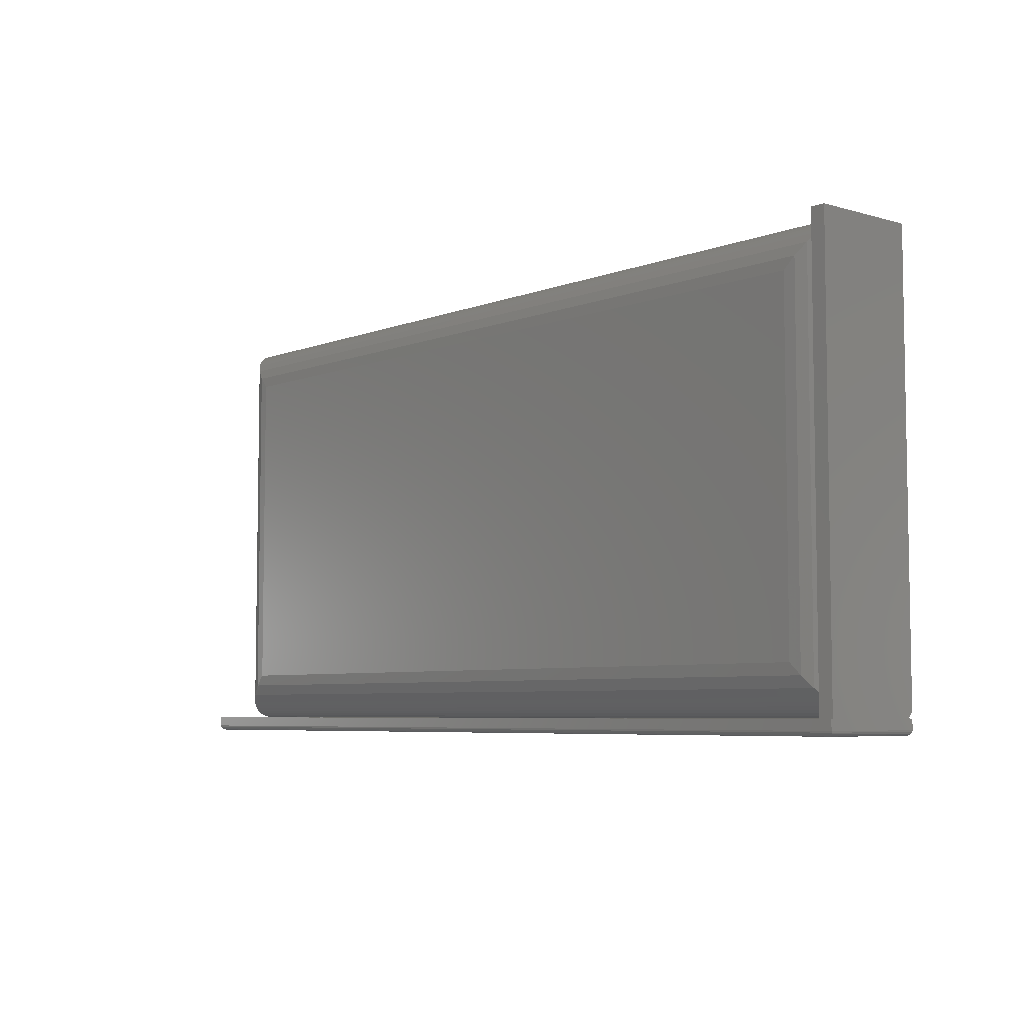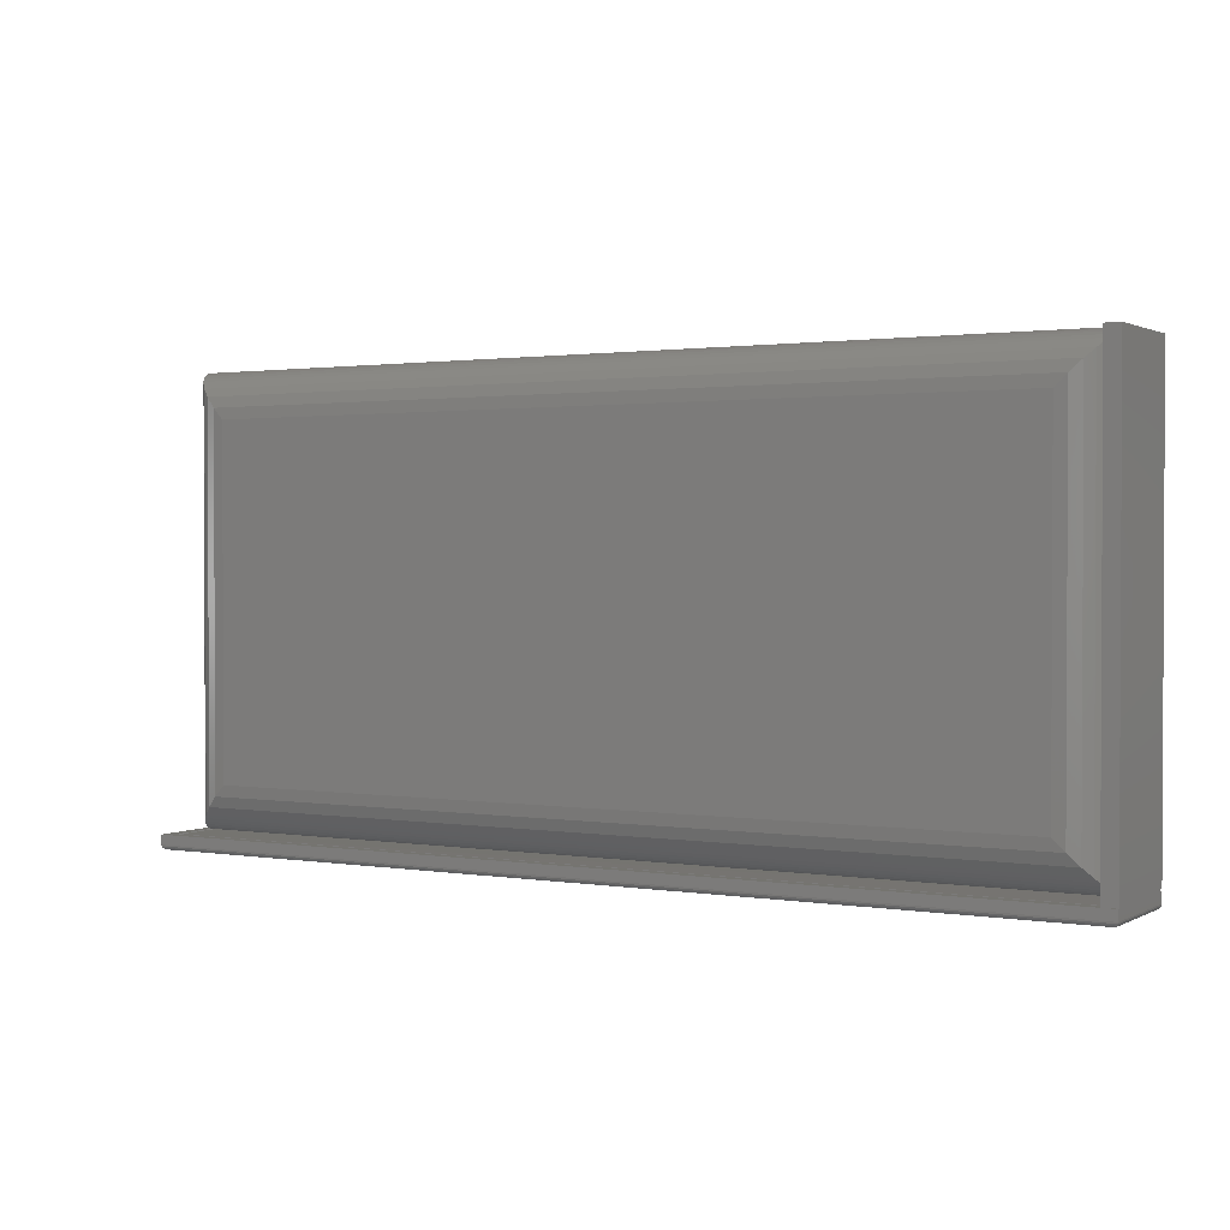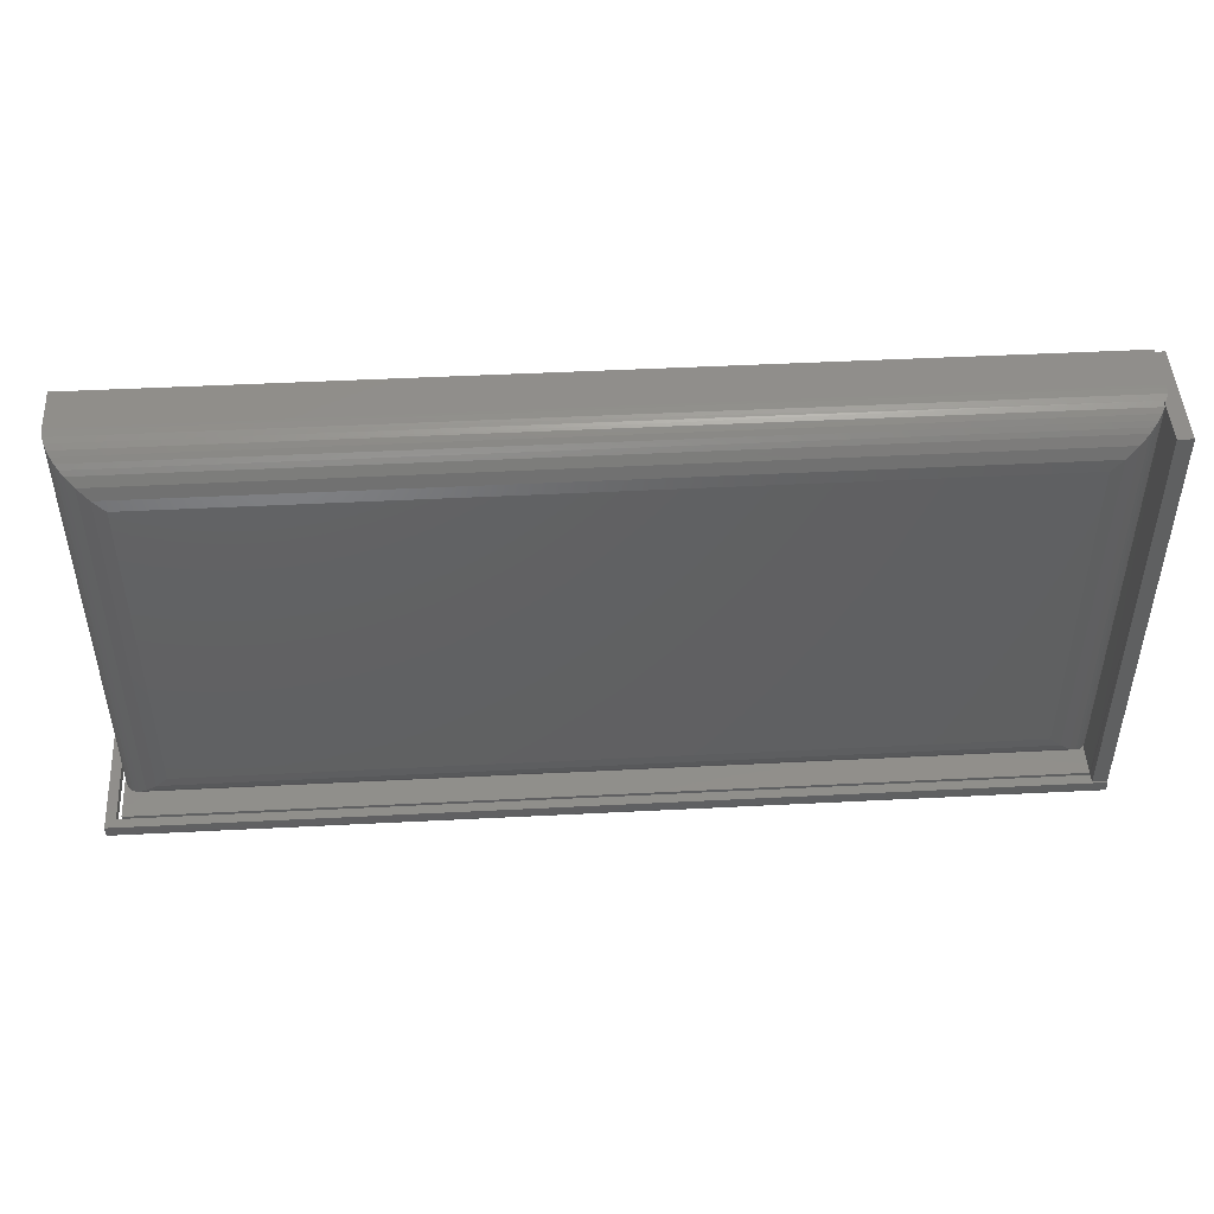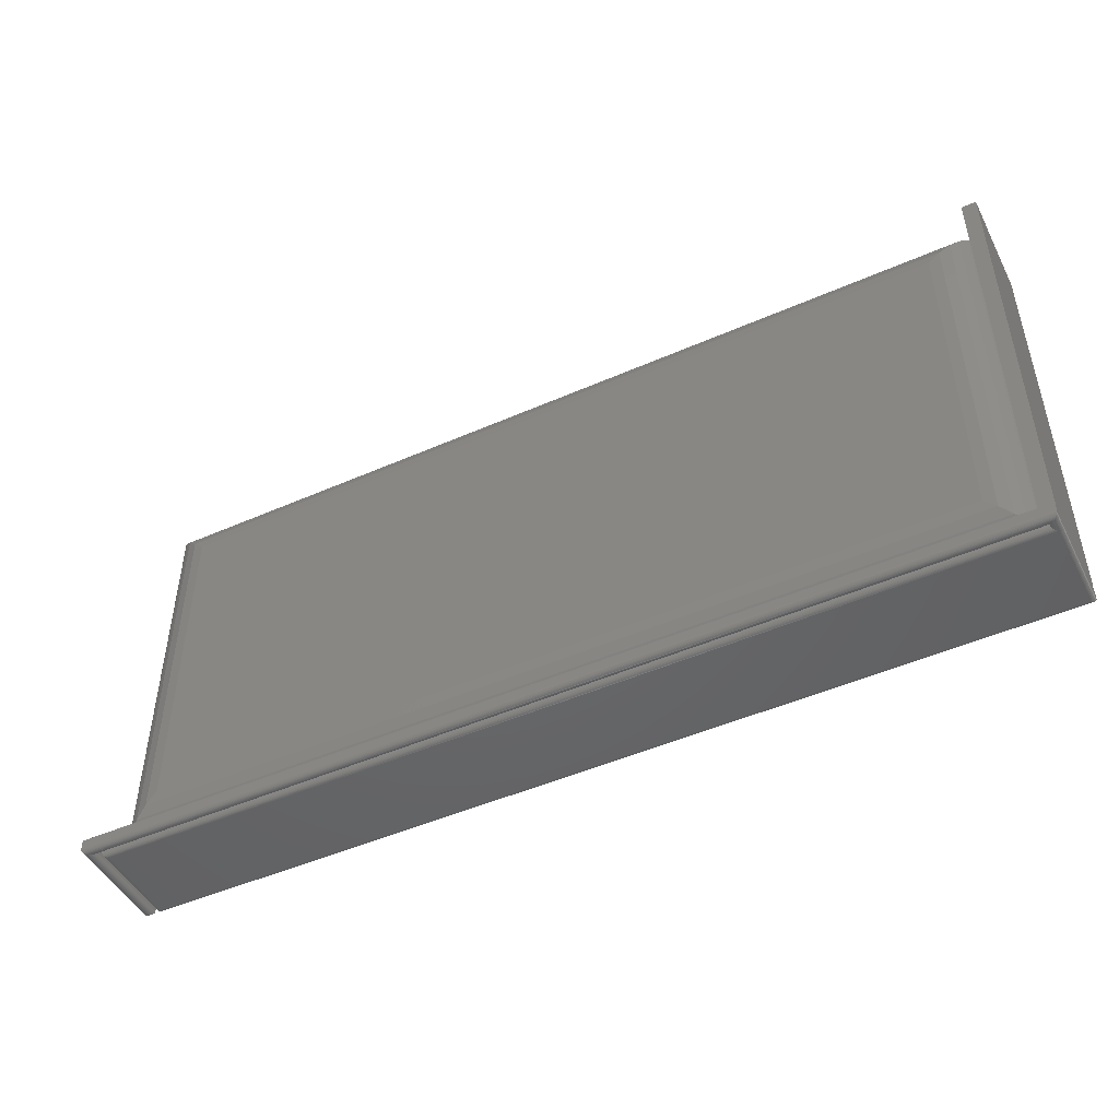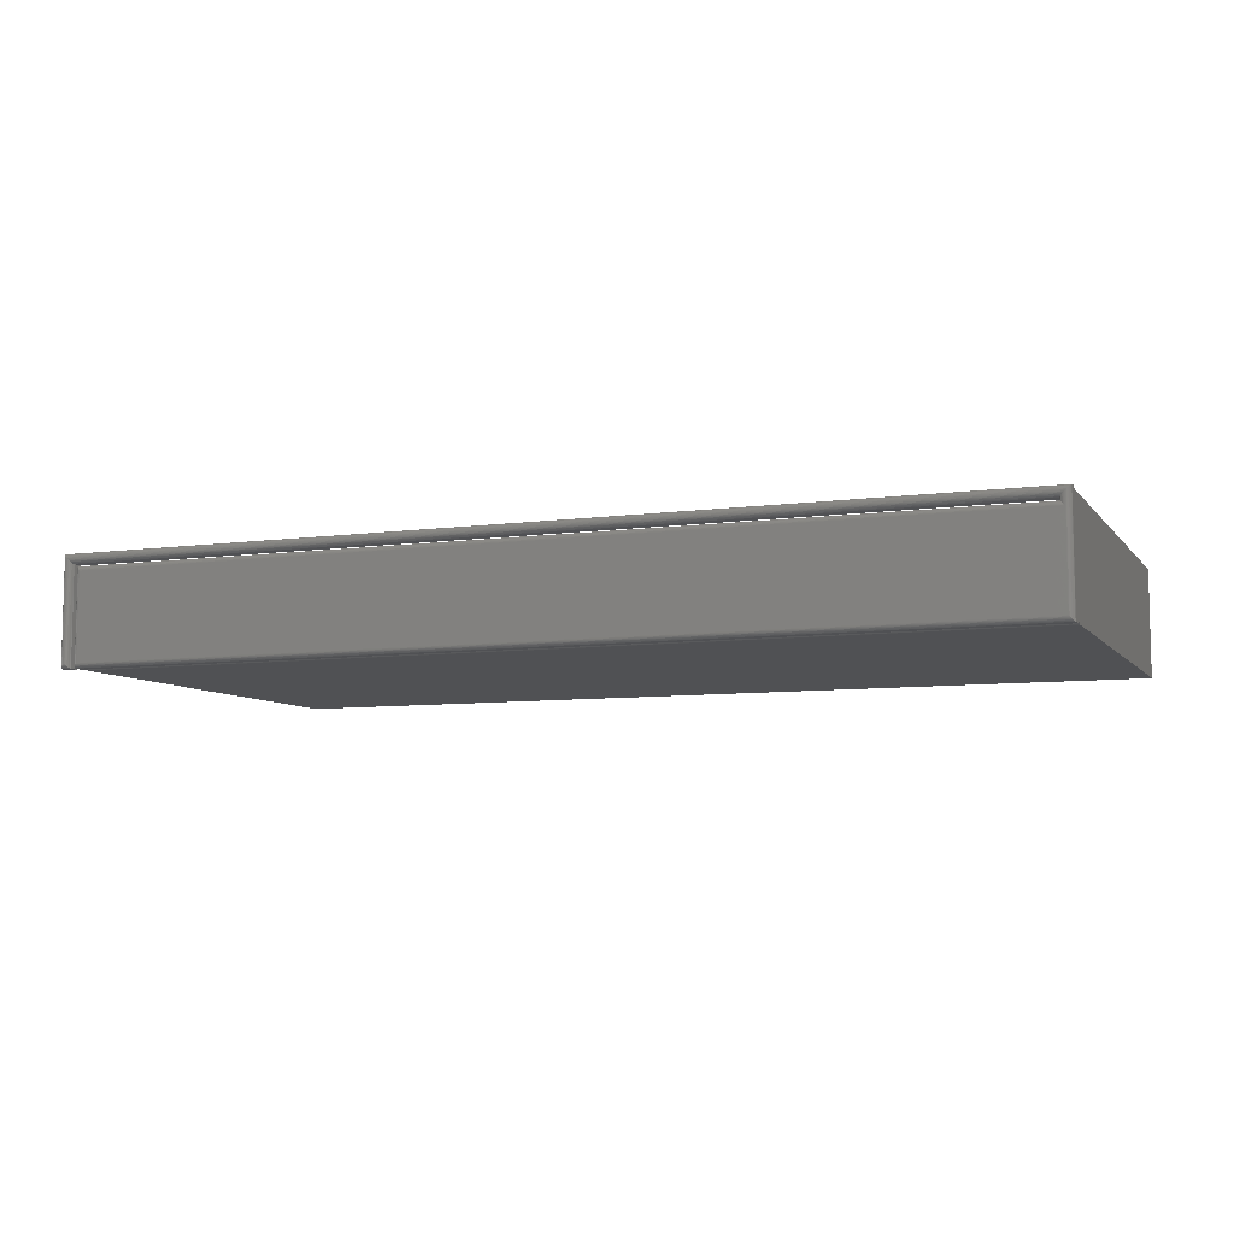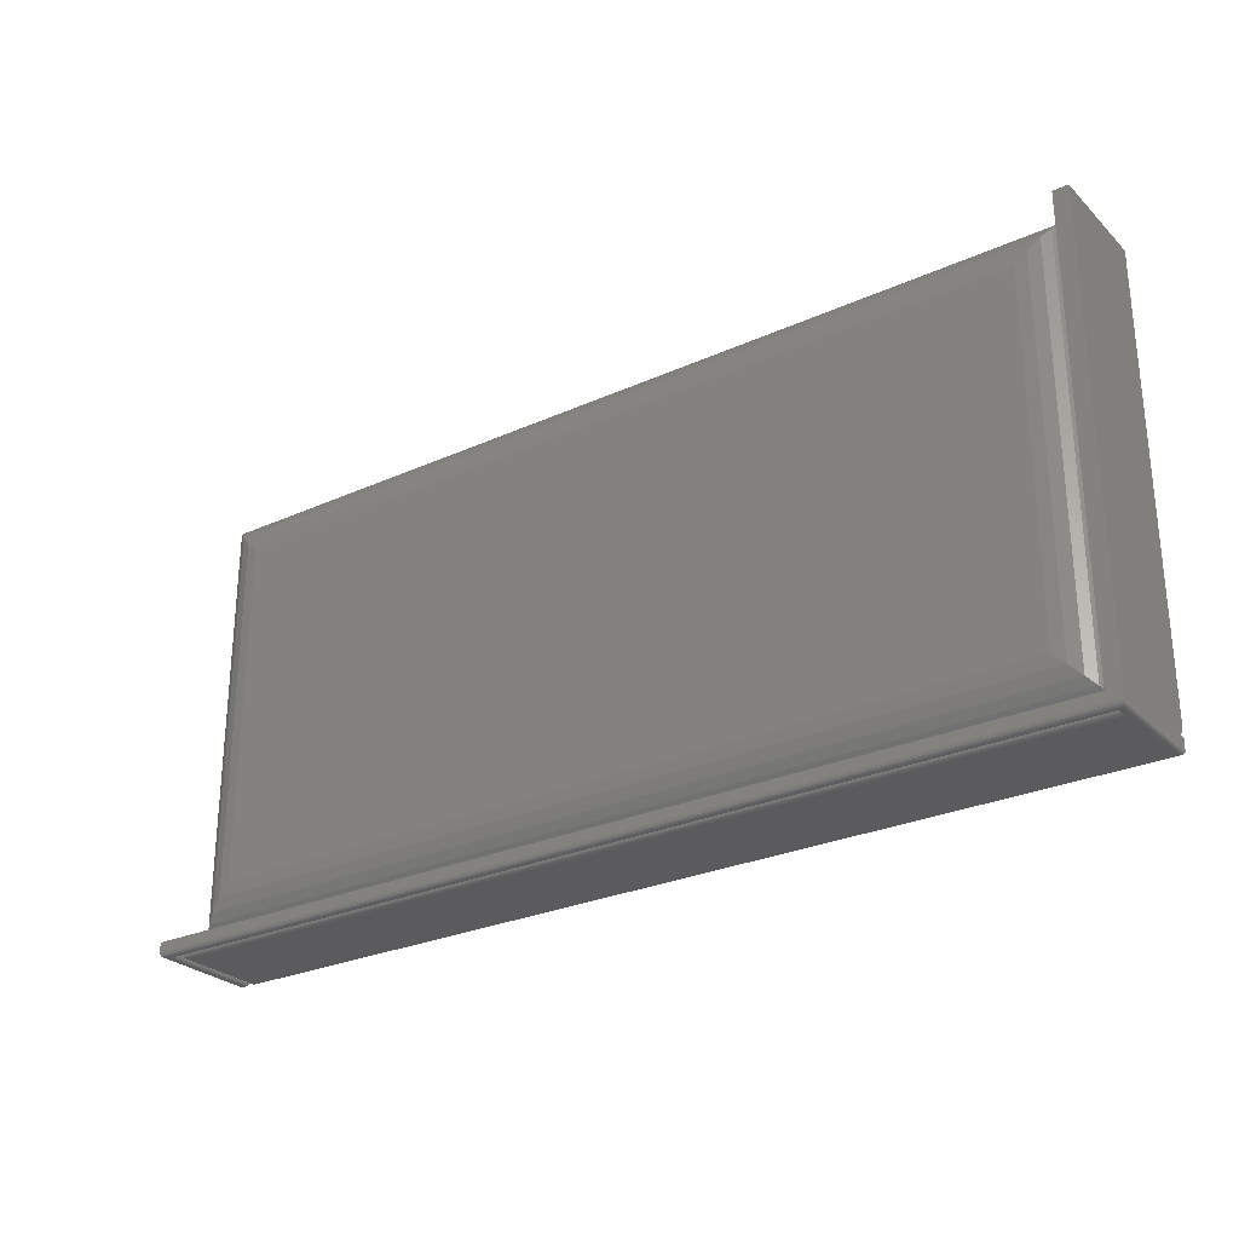
<metadata>
{"format":"stl","ext":"stl","renderer":"f3d","projection":"perspective","resolution":1024,"background":"white","views":[{"elev":-5.9,"azim":49.1,"up":"+Y"},{"elev":1.4,"azim":30.3,"up":"+Y"},{"elev":47.3,"azim":-3.3,"up":"+Y"},{"elev":-47.6,"azim":26.4,"up":"+Y"},{"elev":-7.6,"azim":21.3,"up":"+Z"},{"elev":-27.3,"azim":34.9,"up":"+Y"}]}
</metadata>
<code>
# stl→obj: 178 verts, 352 faces
v 0.7422 -0.375 0.1659
v -0.7406 -0.3749 0.1643
v 0.7406 -0.3749 0.1643
v -0.7342 -0.375 0.1659
v -0.7346 -0.3696 0.1583
v 0.7357 -0.3717 0.1594
v -0.7357 -0.3717 0.1594
v -0.7373 -0.3734 0.161
v 0.7384 -0.3741 0.162
v -0.7384 -0.3741 0.162
v 0.7395 -0.3746 0.1632
v -0.7395 -0.3746 0.1632
v -0.7422 -0.375 0.1659
v -0.7342 -0.3672 0.1579
v 0.7342 -0.3672 0.1579
v 0.7346 -0.3696 0.1583
v -0.7364 -0.3727 0.1601
v 0.7364 -0.3727 0.1601
v 0.7373 -0.3734 0.161
v -0.7497 -0.3694 0.0003217
v -0.7357 -0.3717 0.001443
v -0.7486 -0.3717 0.001419
v -0.7468 -0.3735 0.003175
v -0.7385 -0.3742 0.004276
v -0.7458 -0.3741 0.004238
v -0.7396 -0.3746 0.005439
v -0.7446 -0.3746 0.005386
v -0.7408 -0.3749 0.006629
v -0.7434 -0.3749 0.00659
v -0.7422 -0.375 0.007812
v -0.75 -0.3672 1.062e-34
v -0.7342 -0.3672 -9.668e-19
v -0.7345 -0.3694 0.0003339
v -0.7478 -0.3726 0.002226
v -0.7365 -0.3727 0.002256
v -0.7374 -0.3735 0.003209
v -0.7342 -0.3516 -9.668e-19
v -0.7342 -0.3516 0.1579
v -0.75 -0.3516 0
v -0.7434 -0.3749 0.1671
v -0.7497 -0.3694 0.1734
v -0.7486 -0.3717 0.1723
v -0.7478 -0.3726 0.1715
v -0.7468 -0.3735 0.1705
v -0.7458 -0.3741 0.1694
v -0.7446 -0.3746 0.1683
v -0.75 -0.3672 0.1737
v 0.7266 -0.3516 0.1579
v 0.7342 -0.3516 0.1579
v 0.7434 -0.3749 0.1671
v 0.7497 -0.3694 0.1734
v 0.7486 -0.3717 0.1723
v 0.7478 -0.3726 0.1715
v 0.7468 -0.3735 0.1705
v 0.7458 -0.3741 0.1694
v 0.7446 -0.3746 0.1683
v 0.75 -0.3672 0.1737
v -0.75 -0.3516 0.1737
v 0.7422 -0.375 0.146
v 0.7406 -0.3749 0.1474
v 0.7422 -0.375 0.1579
v 0.7357 -0.3717 0.1523
v 0.7384 -0.3741 0.1496
v 0.7395 -0.3746 0.1485
v 0.7342 -0.3672 0.1538
v 0.7346 -0.3696 0.1534
v 0.7364 -0.3727 0.1515
v 0.7373 -0.3734 0.1506
v 0.7342 -0.3516 0.1538
v 0.7497 -0.3694 0.0003217
v 0.7486 -0.3717 0.001419
v 0.7478 -0.3726 0.002226
v 0.7468 -0.3735 0.003175
v 0.7458 -0.3741 0.004238
v 0.7446 -0.3746 0.005386
v 0.7434 -0.3749 0.00659
v 0.7422 -0.375 0.007812
v 0.75 -0.3672 -9.185e-17
v -0.7188 -0.375 0.146
v -0.72 -0.3749 0.1472
v -0.7251 -0.3717 0.1524
v -0.7223 -0.3741 0.1495
v -0.7212 -0.3746 0.1484
v -0.7266 -0.3672 0.1538
v -0.7262 -0.3694 0.1535
v -0.7243 -0.3726 0.1516
v -0.7234 -0.3735 0.1506
v -0.7188 -0.375 0.007812
v -0.7266 -0.3516 0.1538
v 0.7267 -0.3516 0.1538
v -0.72 -0.3749 0.00659
v -0.7262 -0.3694 0.0003217
v -0.7251 -0.3717 0.001419
v -0.7243 -0.3726 0.002226
v -0.7234 -0.3735 0.003175
v -0.7223 -0.3741 0.004238
v -0.7212 -0.3746 0.005386
v -0.7266 -0.3672 -1.435e-18
v -0.7266 -0.3359 0
v -0.7266 0.3558 0.07031
v -0.7266 0.3558 0
v -0.7266 -0.3516 0.07031
v -0.7266 -0.339 0.0003002
v -0.7266 -0.3419 0.001189
v -0.7266 -0.3446 0.002633
v -0.7266 -0.347 0.004576
v -0.7266 -0.3489 0.006944
v -0.7266 -0.3504 0.009646
v -0.7266 -0.3516 0
v 0.75 -0.3516 -9.041e-17
v 0.75 -0.3516 0.1706
v 0.75 -0.3516 0.1737
v 0.75 -0.3504 0.009646
v 0.75 0.3516 0.1706
v 0.75 -0.3489 0.006944
v 0.75 -0.347 0.004576
v 0.75 -0.3446 0.002633
v 0.75 -0.3419 0.001189
v 0.75 -0.339 0.0003002
v 0.75 -0.3359 -9.568e-19
v 0.75 0.3516 -4.305e-17
v -0.7266 -0.3513 0.01258
v 0.7342 -0.3516 0.01562
v 0.75 -0.3516 0.01562
v -0.7266 -0.3516 0.01562
v 0.75 -0.3513 0.01258
v 0.7266 -0.3516 0.07031
v 0.7266 -0.3507 0.08201
v 0.7266 0.3516 0.1706
v 0.7266 0.3516 0.09581
v 0.7266 0.348 0.1044
v 0.7266 -0.3516 0.1706
v 0.7266 -0.3438 0.1044
v 0.7266 -0.3481 0.09345
v 0.6562 -0.2734 0.1484
v -0.6668 -0.2918 0.1463
v 0.6746 -0.2918 0.1463
v -0.6484 -0.2734 0.1484
v -0.7189 -0.3439 0.1041
v 0.7221 -0.3393 0.1123
v -0.7144 -0.3394 0.1121
v 0.717 -0.3342 0.1194
v -0.7093 -0.3343 0.1193
v 0.7113 -0.3285 0.1257
v -0.7036 -0.3286 0.1256
v 0.7052 -0.3224 0.1312
v -0.6844 -0.3094 0.1397
v 0.6922 -0.3094 0.1397
v -0.7225 -0.3475 0.0951
v -0.7251 -0.3501 0.08534
v -0.7264 -0.3514 0.07516
v -0.6975 -0.3225 0.1311
v -0.6668 0.2961 0.1463
v -0.6484 0.2777 0.1484
v -0.7225 0.3518 0.0951
v -0.7189 0.3482 0.1041
v -0.7144 0.3437 0.1121
v -0.7093 0.3386 0.1193
v -0.7036 0.3329 0.1256
v -0.6844 0.3137 0.1397
v -0.7264 0.3557 0.07516
v -0.7251 0.3544 0.08534
v -0.6975 0.3268 0.1311
v 0.6746 0.2961 0.1463
v 0.6562 0.2777 0.1484
v 0.7301 0.3516 0.0958
v 0.7328 0.3543 0.08572
v 0.7221 0.3436 0.1123
v 0.717 0.3385 0.1194
v 0.7113 0.3328 0.1257
v 0.6922 0.3137 0.1397
v 0.7344 0.3558 0.07031
v 0.7342 0.3557 0.07516
v 0.7052 0.3267 0.1312
v 0.7344 0.3558 0
v 0.7344 0.3516 0
v 0.7344 0.3516 0.07031
v 0.7333 0.3516 0.08323
f 1 2 3
f 1 4 2
f 5 6 7
f 8 9 10
f 9 11 10
f 10 11 12
f 11 3 12
f 12 3 2
f 13 2 4
f 14 15 5
f 5 15 16
f 5 16 6
f 7 6 17
f 17 6 18
f 17 18 8
f 8 18 19
f 8 19 9
f 20 21 22
f 23 24 25
f 24 26 25
f 25 26 27
f 26 28 27
f 27 28 29
f 30 29 28
f 31 32 20
f 20 32 33
f 20 33 21
f 22 21 34
f 34 21 35
f 34 35 23
f 23 35 36
f 23 36 24
f 32 37 14
f 14 37 38
f 31 39 32
f 32 39 37
f 30 40 29
f 30 13 40
f 41 22 42
f 22 34 42
f 42 34 43
f 34 23 43
f 43 23 44
f 23 25 44
f 44 25 45
f 25 27 45
f 45 27 46
f 27 29 46
f 46 29 40
f 47 31 41
f 41 31 20
f 41 20 22
f 14 38 15
f 15 38 48
f 15 48 49
f 13 50 40
f 13 4 50
f 51 42 52
f 42 43 52
f 52 43 53
f 43 44 53
f 53 44 54
f 44 45 54
f 54 45 55
f 45 46 55
f 55 46 56
f 46 40 56
f 56 40 50
f 1 50 4
f 57 47 51
f 51 47 41
f 51 41 42
f 13 28 2
f 13 30 28
f 2 28 26
f 2 26 12
f 12 26 24
f 12 24 10
f 10 24 36
f 10 36 8
f 8 36 17
f 17 36 35
f 17 35 7
f 7 35 21
f 7 21 33
f 32 14 33
f 33 14 5
f 33 5 7
f 47 58 31
f 31 58 39
f 59 3 60
f 59 61 3
f 16 62 6
f 19 63 9
f 63 64 9
f 9 64 11
f 64 60 11
f 11 60 3
f 1 3 61
f 15 65 16
f 16 65 66
f 16 66 62
f 6 62 18
f 18 62 67
f 18 67 19
f 19 67 68
f 19 68 63
f 15 49 65
f 65 49 69
f 70 52 71
f 52 53 71
f 71 53 72
f 53 54 72
f 72 54 73
f 54 55 73
f 73 55 74
f 55 56 74
f 74 56 75
f 56 50 75
f 76 75 50
f 76 50 1
f 76 1 61
f 76 61 59
f 76 59 77
f 78 57 70
f 70 57 51
f 70 51 52
f 79 60 80
f 79 59 60
f 66 81 62
f 68 82 63
f 82 83 63
f 63 83 64
f 64 83 80
f 64 80 60
f 65 84 66
f 66 84 85
f 66 85 81
f 62 81 67
f 67 81 86
f 67 86 68
f 68 86 87
f 68 87 82
f 88 77 79
f 79 77 59
f 89 84 90
f 90 84 65
f 90 65 69
f 77 91 76
f 77 88 91
f 92 71 93
f 71 72 93
f 93 72 94
f 72 73 94
f 94 73 95
f 73 74 95
f 95 74 96
f 74 75 96
f 96 75 97
f 75 76 97
f 97 76 91
f 98 78 92
f 92 78 70
f 92 70 71
f 88 80 91
f 88 79 80
f 85 93 81
f 93 94 81
f 81 94 86
f 94 95 86
f 86 95 87
f 95 96 87
f 87 96 82
f 96 97 82
f 82 97 83
f 97 91 83
f 83 91 80
f 84 98 85
f 85 98 92
f 85 92 93
f 99 100 101
f 102 100 99
f 102 99 103
f 102 103 104
f 102 104 105
f 102 105 106
f 102 106 107
f 102 107 108
f 102 108 109
f 102 109 98
f 102 98 84
f 102 84 89
f 98 109 78
f 78 109 110
f 111 112 57
f 111 57 113
f 111 113 114
f 114 113 115
f 114 115 116
f 114 116 117
f 114 117 118
f 114 118 119
f 114 119 120
f 114 120 121
f 78 110 57
f 57 110 113
f 57 112 47
f 47 112 58
f 122 123 124
f 123 122 125
f 124 126 122
f 122 126 113
f 122 113 108
f 108 113 110
f 108 110 109
f 127 102 128
f 128 102 89
f 128 89 90
f 49 48 69
f 69 48 90
f 124 123 122
f 125 122 123
f 99 120 103
f 103 120 119
f 103 119 104
f 104 119 118
f 104 118 105
f 105 118 117
f 105 117 106
f 106 117 116
f 106 116 107
f 107 116 115
f 107 115 108
f 108 115 113
f 108 113 122
f 122 113 126
f 122 126 124
f 129 130 131
f 129 131 90
f 129 90 48
f 129 48 132
f 90 131 133
f 90 133 134
f 90 134 128
f 135 136 137
f 135 138 136
f 139 140 141
f 141 140 142
f 141 142 143
f 143 142 144
f 143 144 145
f 145 144 146
f 147 148 137
f 147 137 136
f 133 140 139
f 133 139 149
f 133 149 134
f 134 149 128
f 128 149 150
f 128 150 127
f 127 150 151
f 127 151 102
f 148 147 146
f 146 147 152
f 146 152 145
f 138 153 136
f 138 154 153
f 155 139 156
f 156 139 141
f 156 141 157
f 157 141 143
f 157 143 158
f 158 143 145
f 158 145 159
f 159 145 152
f 160 147 136
f 160 136 153
f 100 102 161
f 161 102 151
f 161 151 162
f 162 151 150
f 162 150 155
f 155 150 149
f 155 149 139
f 147 160 152
f 152 160 163
f 152 163 159
f 111 132 112
f 132 58 112
f 38 37 39
f 38 39 58
f 38 58 132
f 38 132 48
f 114 129 111
f 111 129 132
f 154 164 153
f 154 165 164
f 166 167 130
f 168 157 158
f 168 158 169
f 169 158 159
f 169 159 170
f 170 159 163
f 171 160 153
f 171 153 164
f 131 130 156
f 131 156 157
f 131 157 168
f 172 100 173
f 173 100 161
f 173 161 167
f 167 161 162
f 167 162 130
f 130 162 155
f 130 155 156
f 160 171 163
f 163 171 174
f 163 174 170
f 101 175 176
f 101 176 99
f 99 176 121
f 99 121 120
f 121 176 177
f 114 121 177
f 114 177 178
f 114 178 166
f 114 166 130
f 114 130 129
f 138 135 154
f 154 135 165
f 177 176 172
f 172 176 175
f 177 173 178
f 177 172 173
f 173 167 178
f 166 178 167
f 165 137 164
f 165 135 137
f 133 168 140
f 133 131 168
f 140 168 169
f 140 169 142
f 142 169 170
f 142 170 144
f 144 170 174
f 148 171 164
f 148 164 137
f 171 148 174
f 174 148 146
f 174 146 144
f 172 175 100
f 100 175 101

</code>
